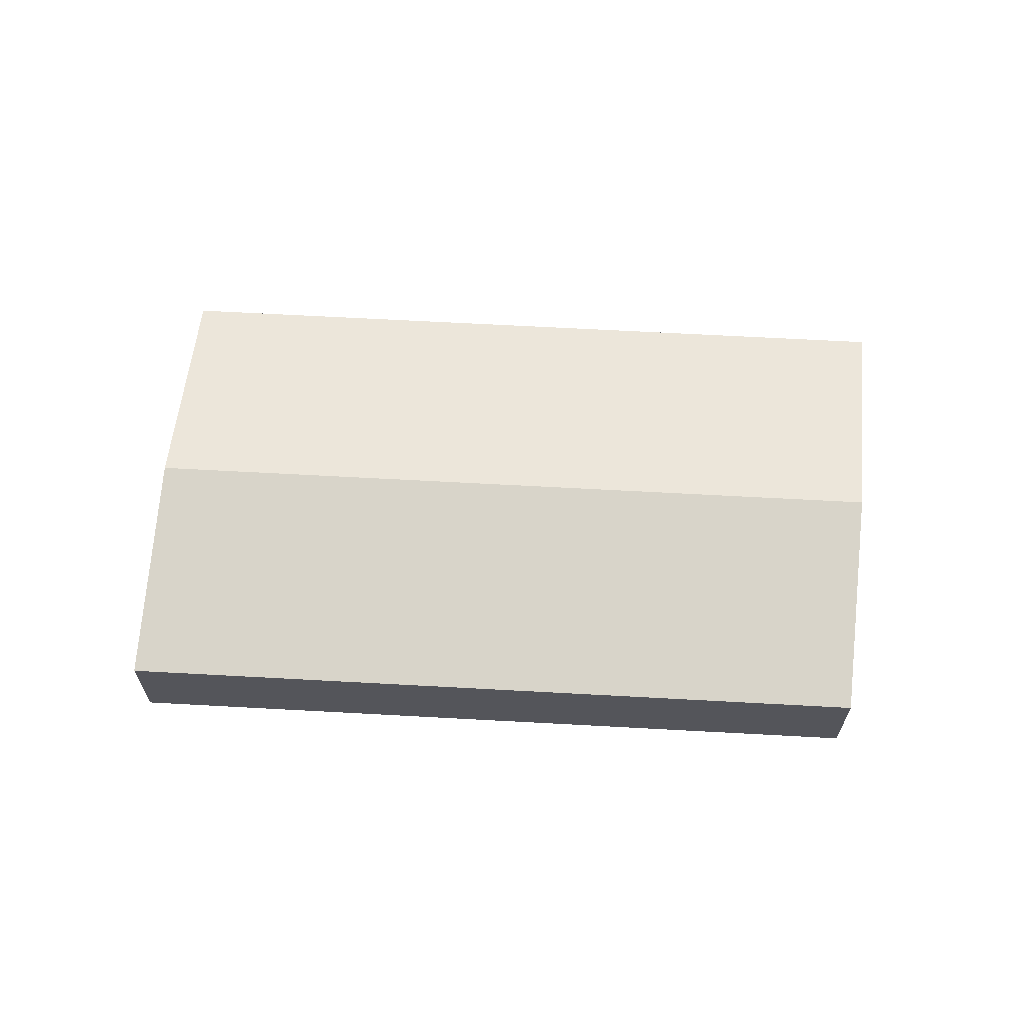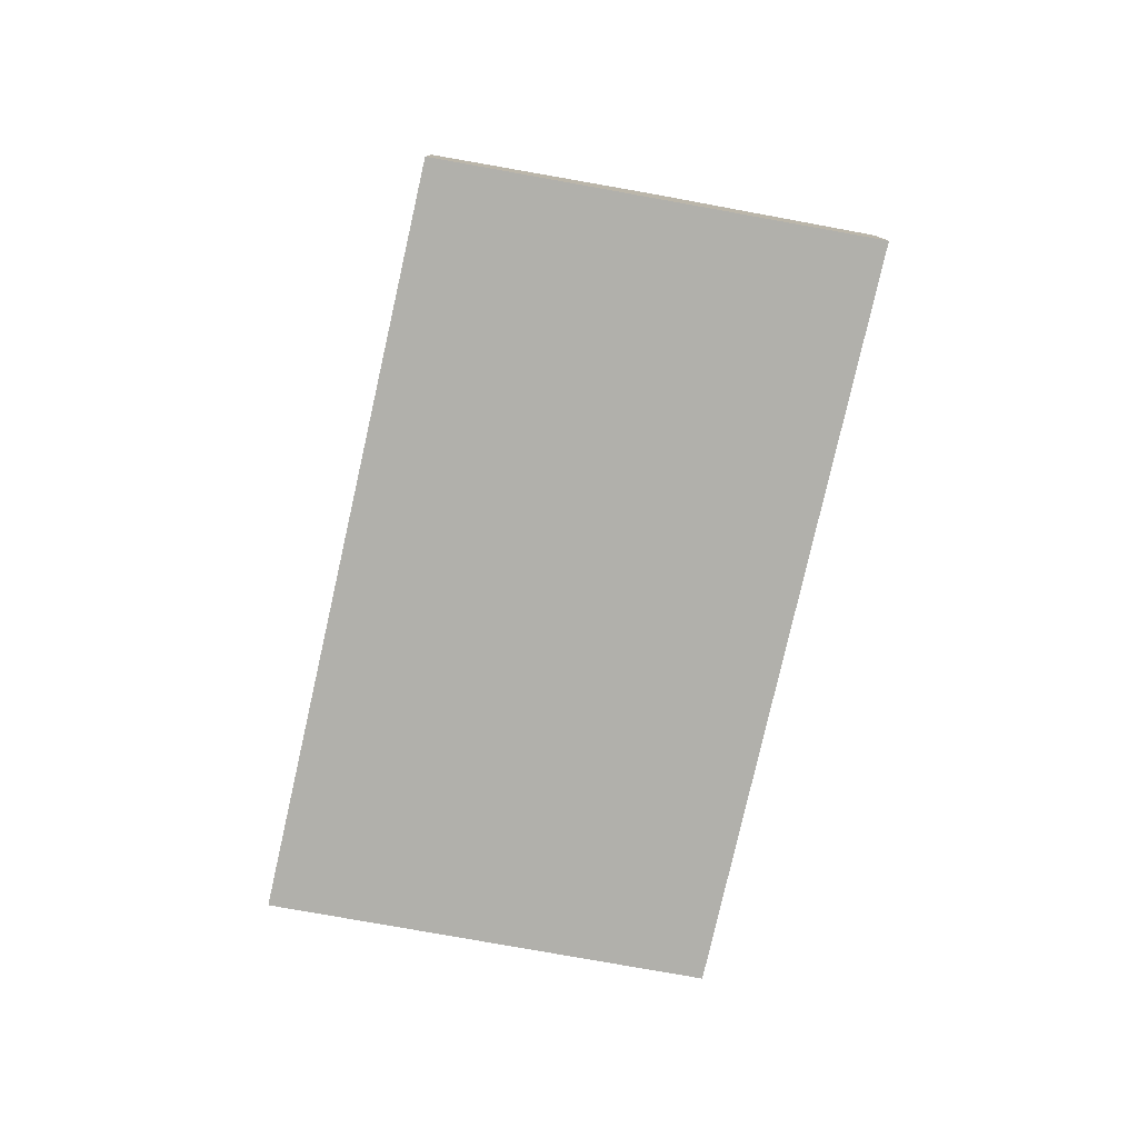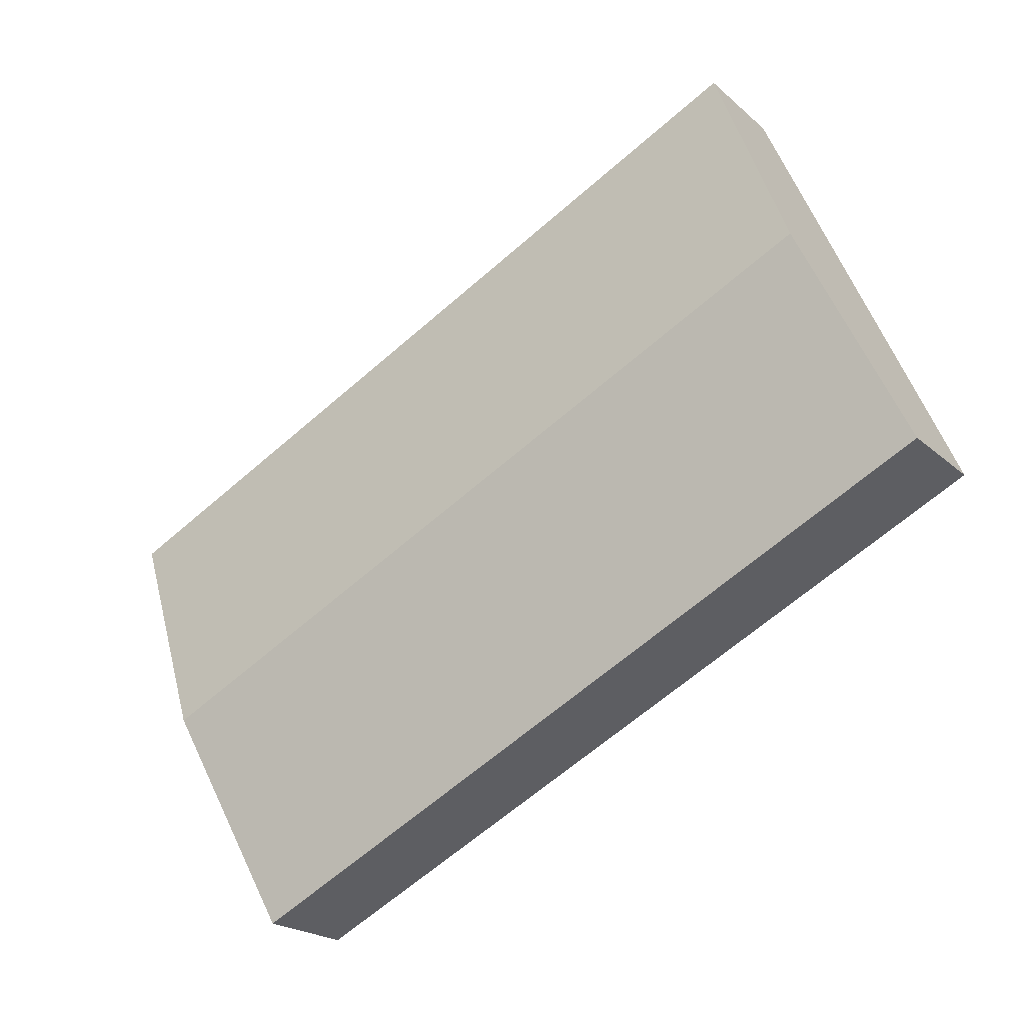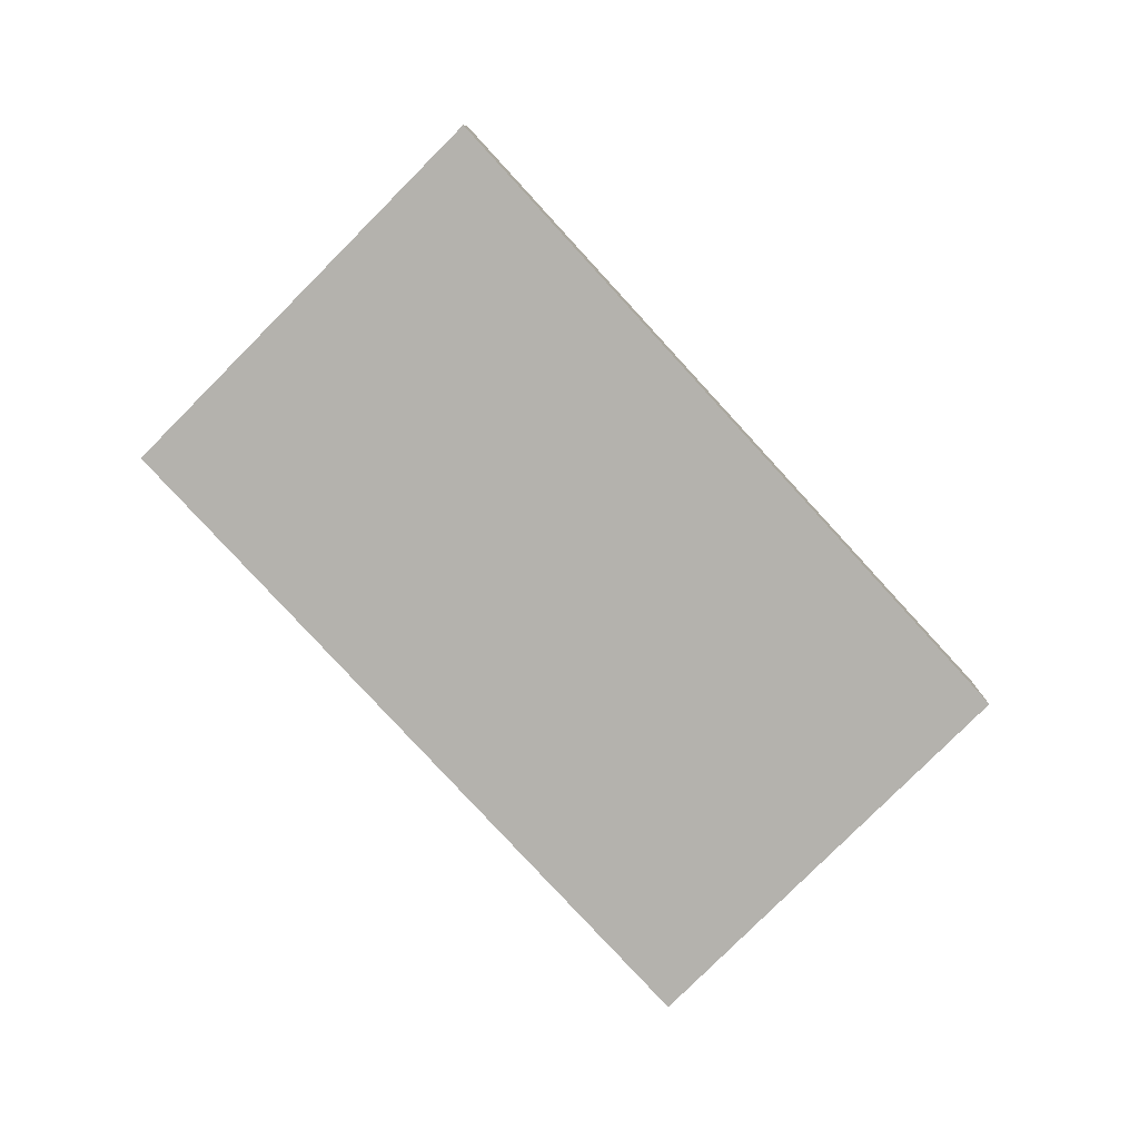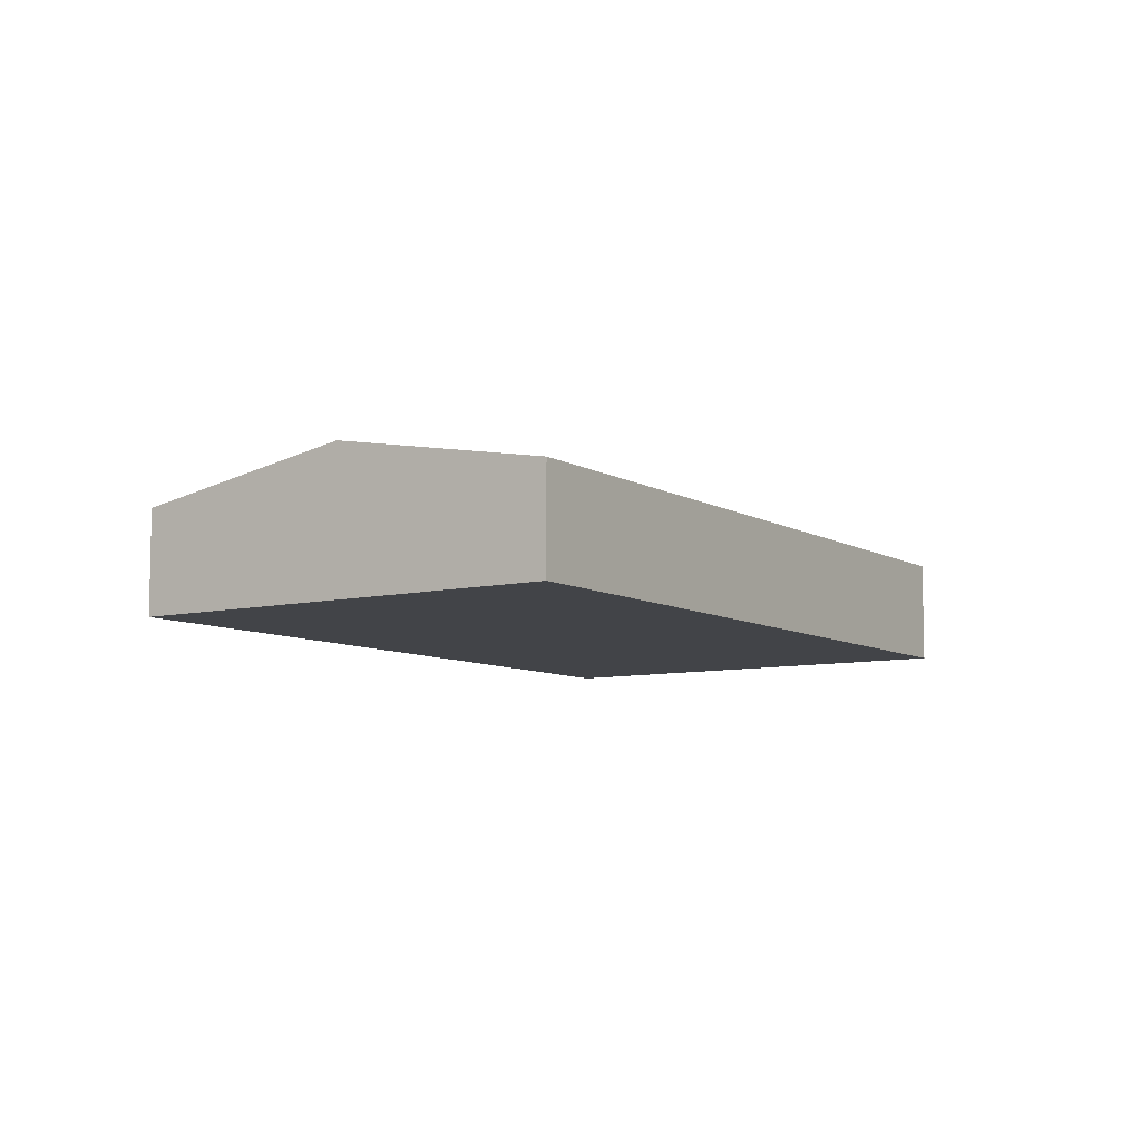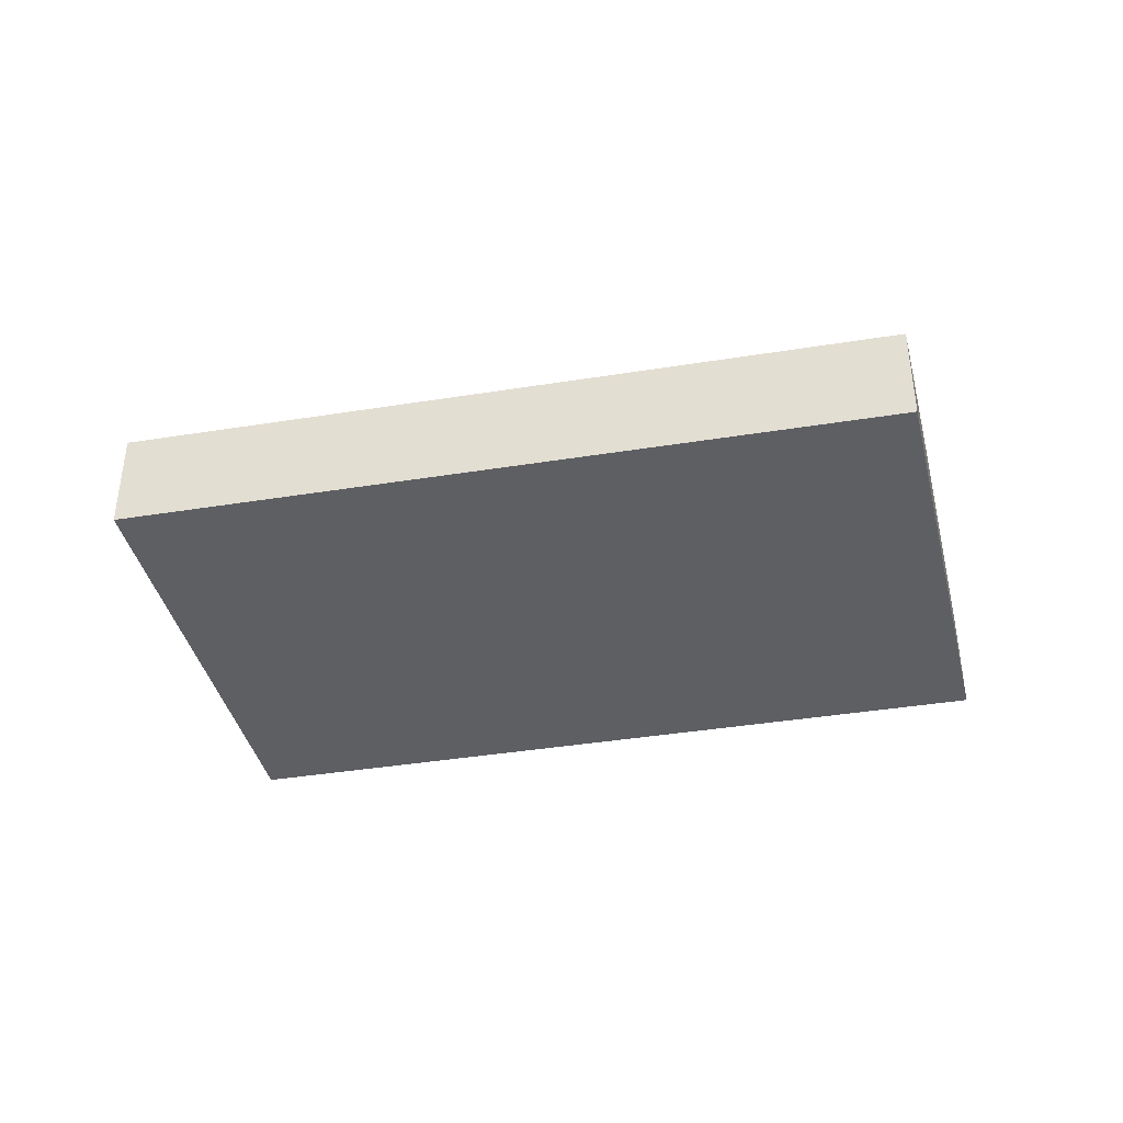
<metadata>
{"format":"obj","ext":"obj","renderer":"f3d","projection":"perspective","resolution":1024,"background":"white","views":[{"elev":65.1,"azim":-150.3,"up":"+Y"},{"elev":-78.4,"azim":-76.2,"up":"+Y"},{"elev":-21.0,"azim":-146.7,"up":"+Z"},{"elev":-79.5,"azim":159.1,"up":"+Y"},{"elev":-7.8,"azim":148.7,"up":"+Y"},{"elev":-40.4,"azim":37.7,"up":"+Y"}]}
</metadata>
<code>
v  8.718 4.865 19.61
v  0 0 0
v  8.718 -1.201e-15 19.61
v  4.359 6.71 9.804
v  0.0001039 4.865 -0.0001541
v  32.77 1.003e-15 -16.38
v  32.77 4.865 -16.38
v  41.49 -1.979e-16 3.232
v  37.13 6.71 -6.572
v  41.49 4.865 3.232
g defaultobject
f 1 2 3
f 2 1 4
f 2 4 5
f 5 6 2
f 6 5 7
f 7 8 6
f 8 7 9
f 8 9 10
f 8 1 3
f 1 8 10
f 9 5 4
f 5 9 7
f 10 4 1
f 4 10 9
f 2 8 3
f 8 2 6

</code>
